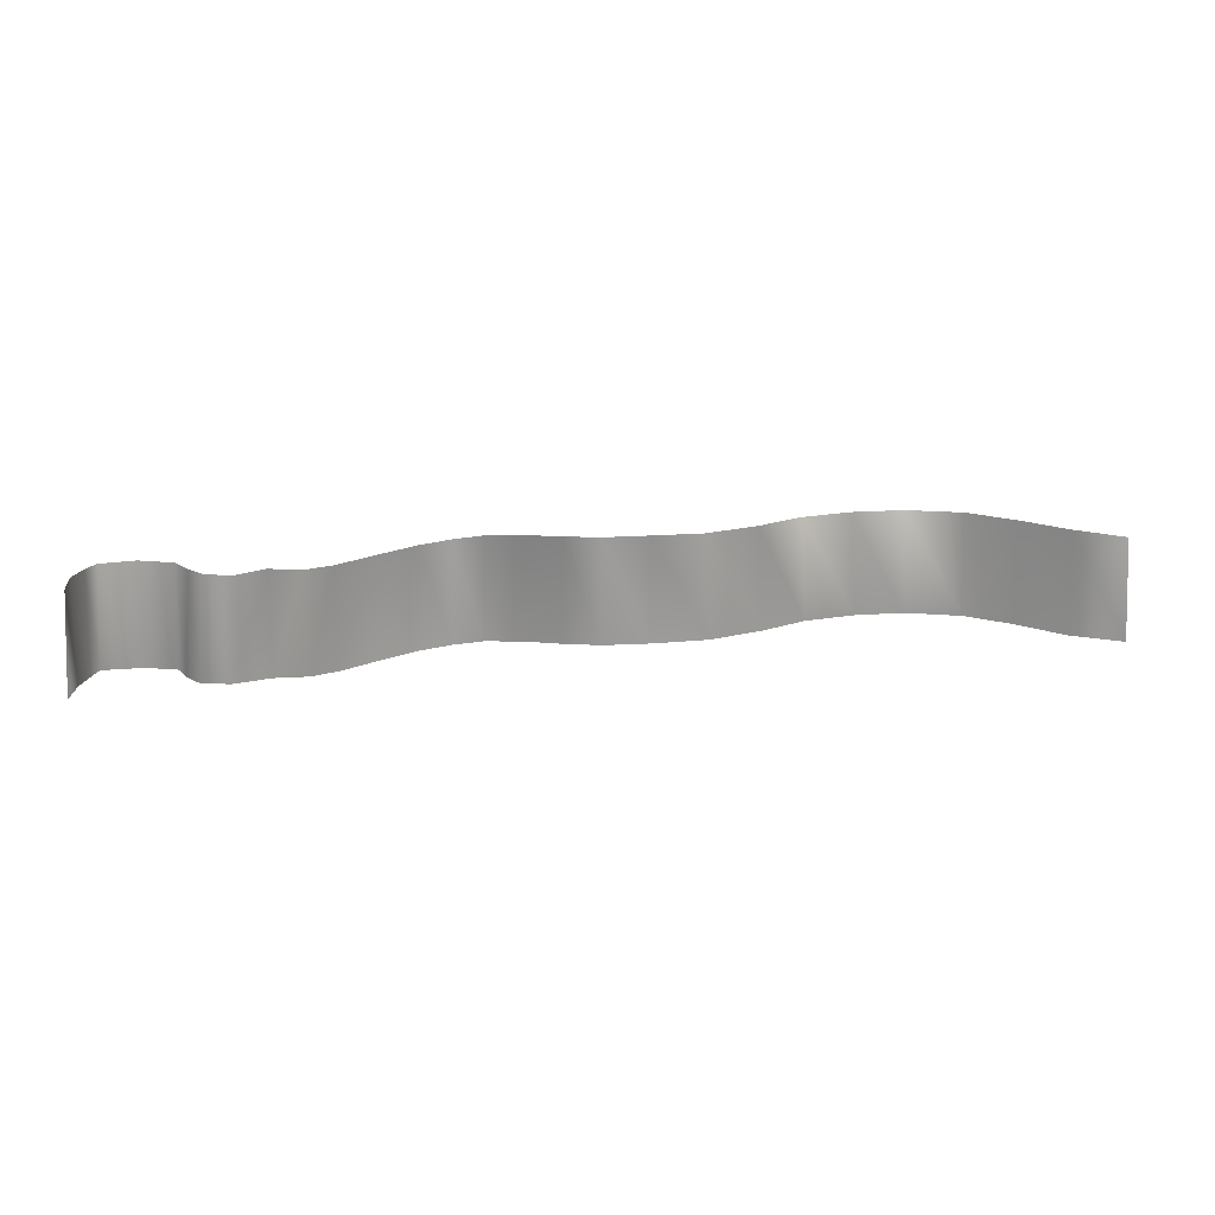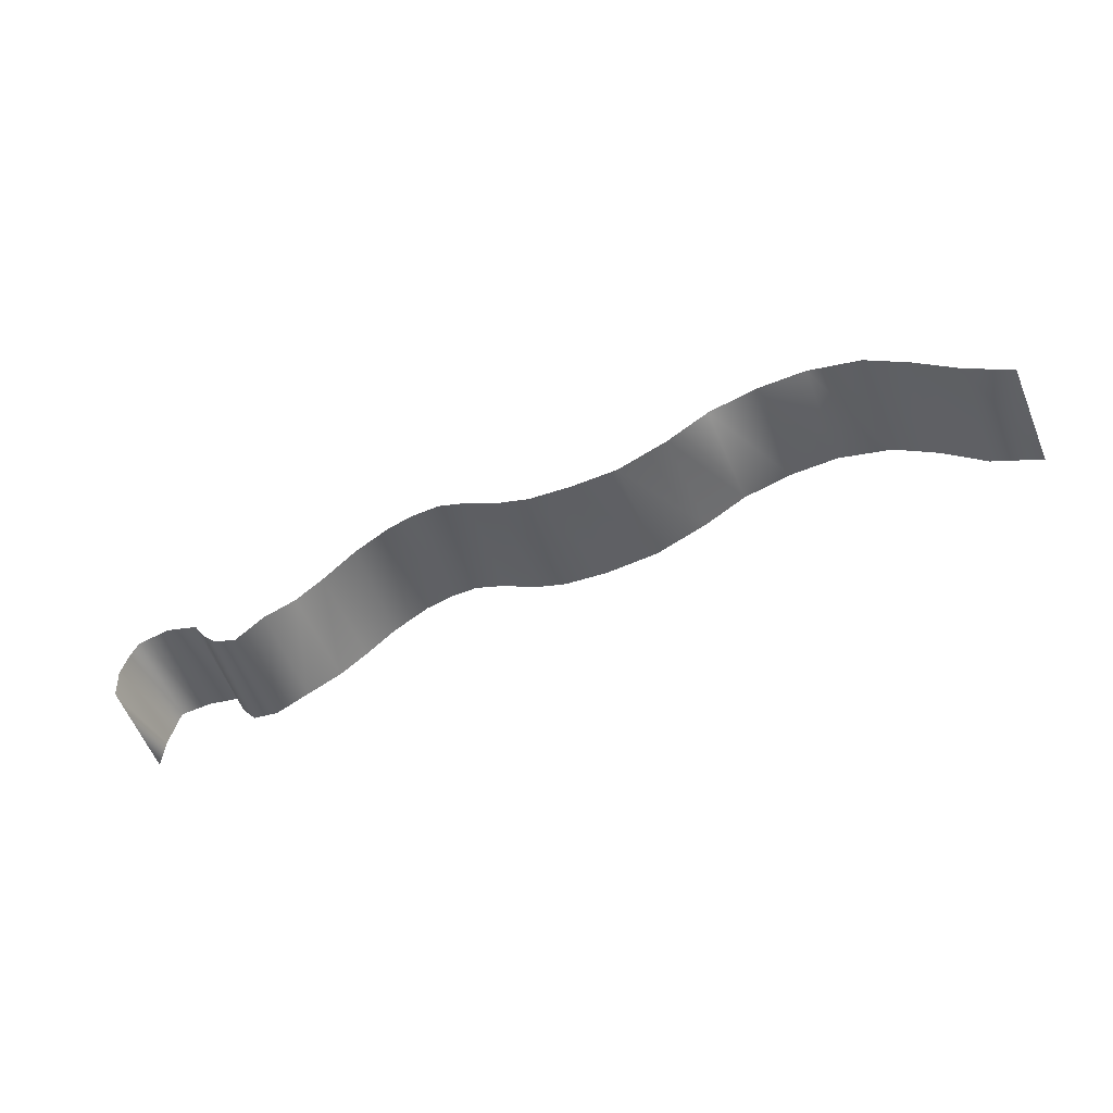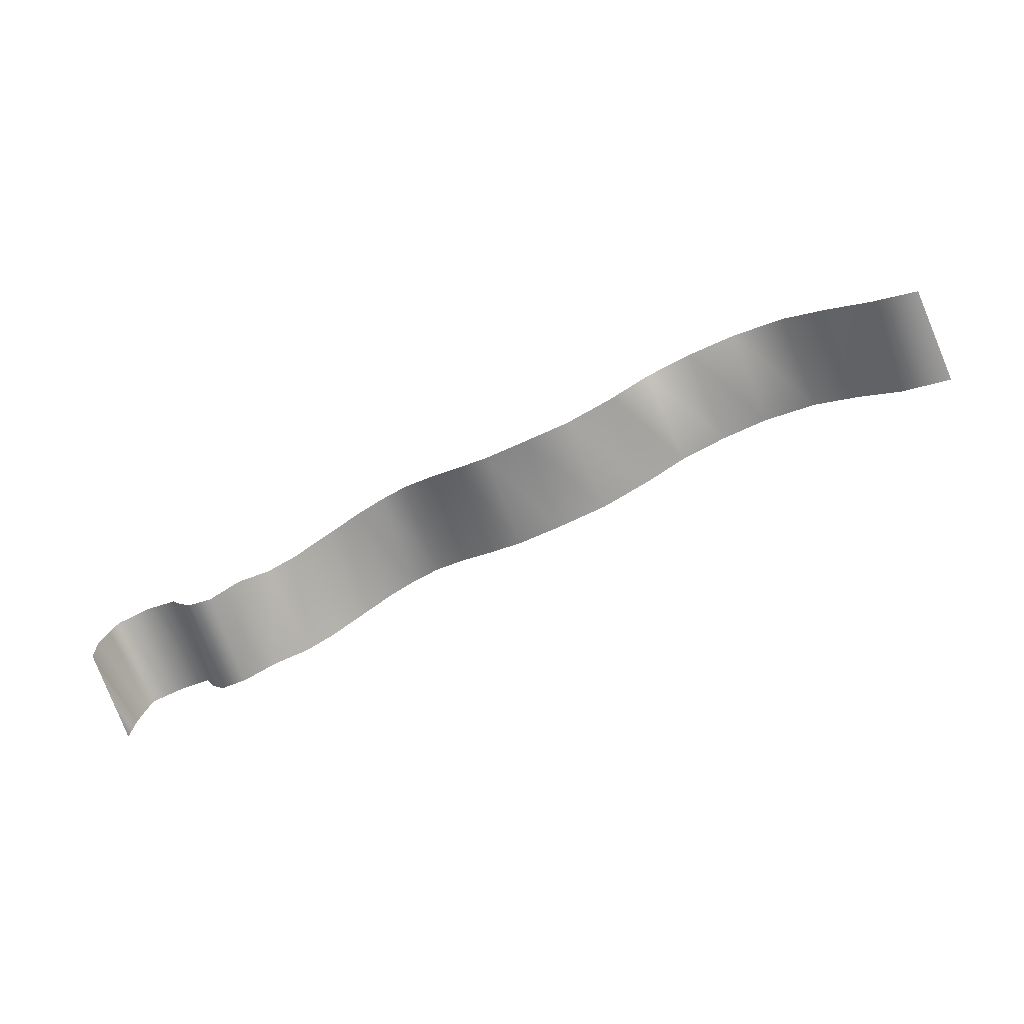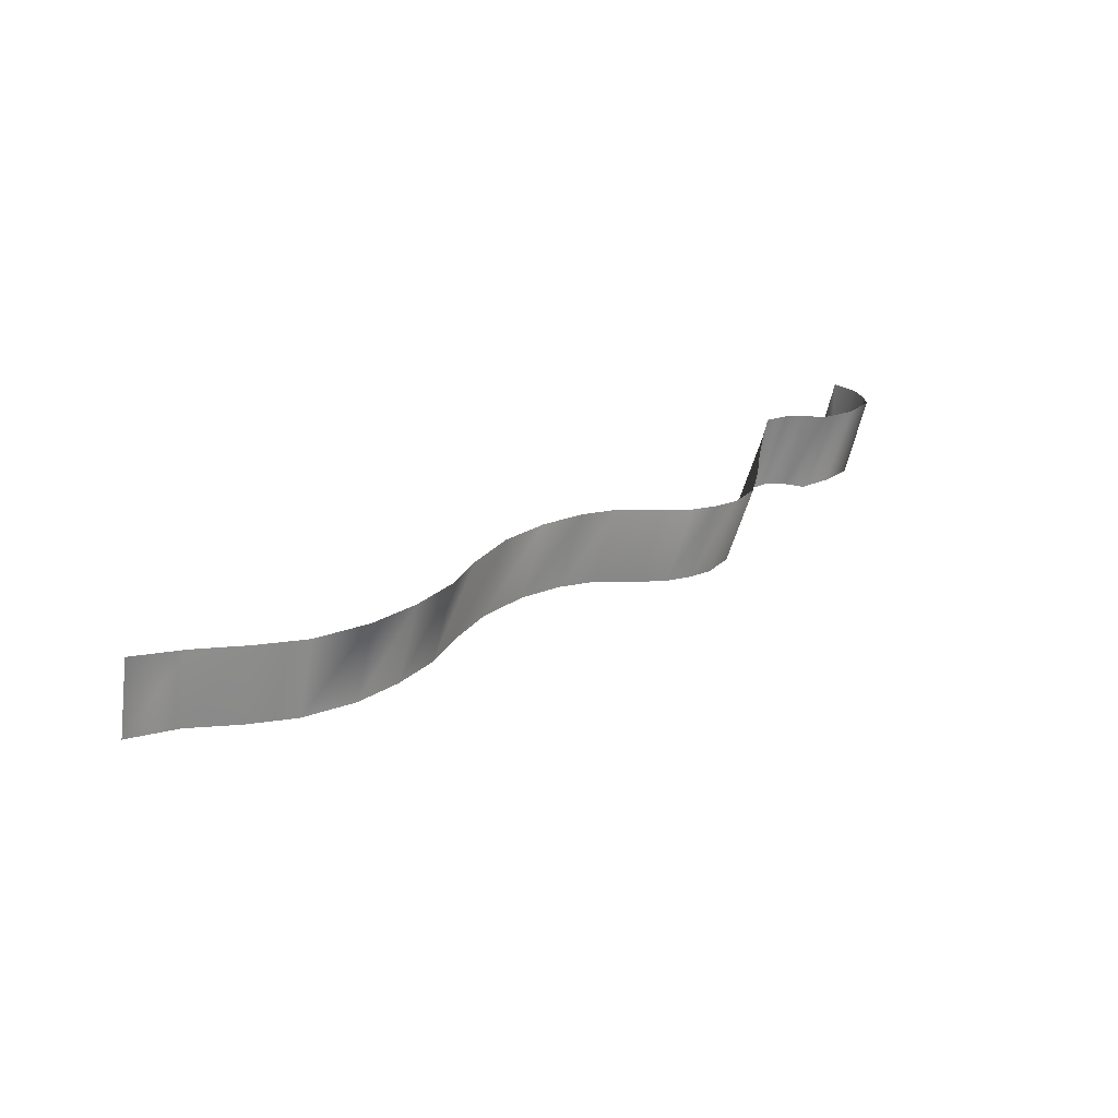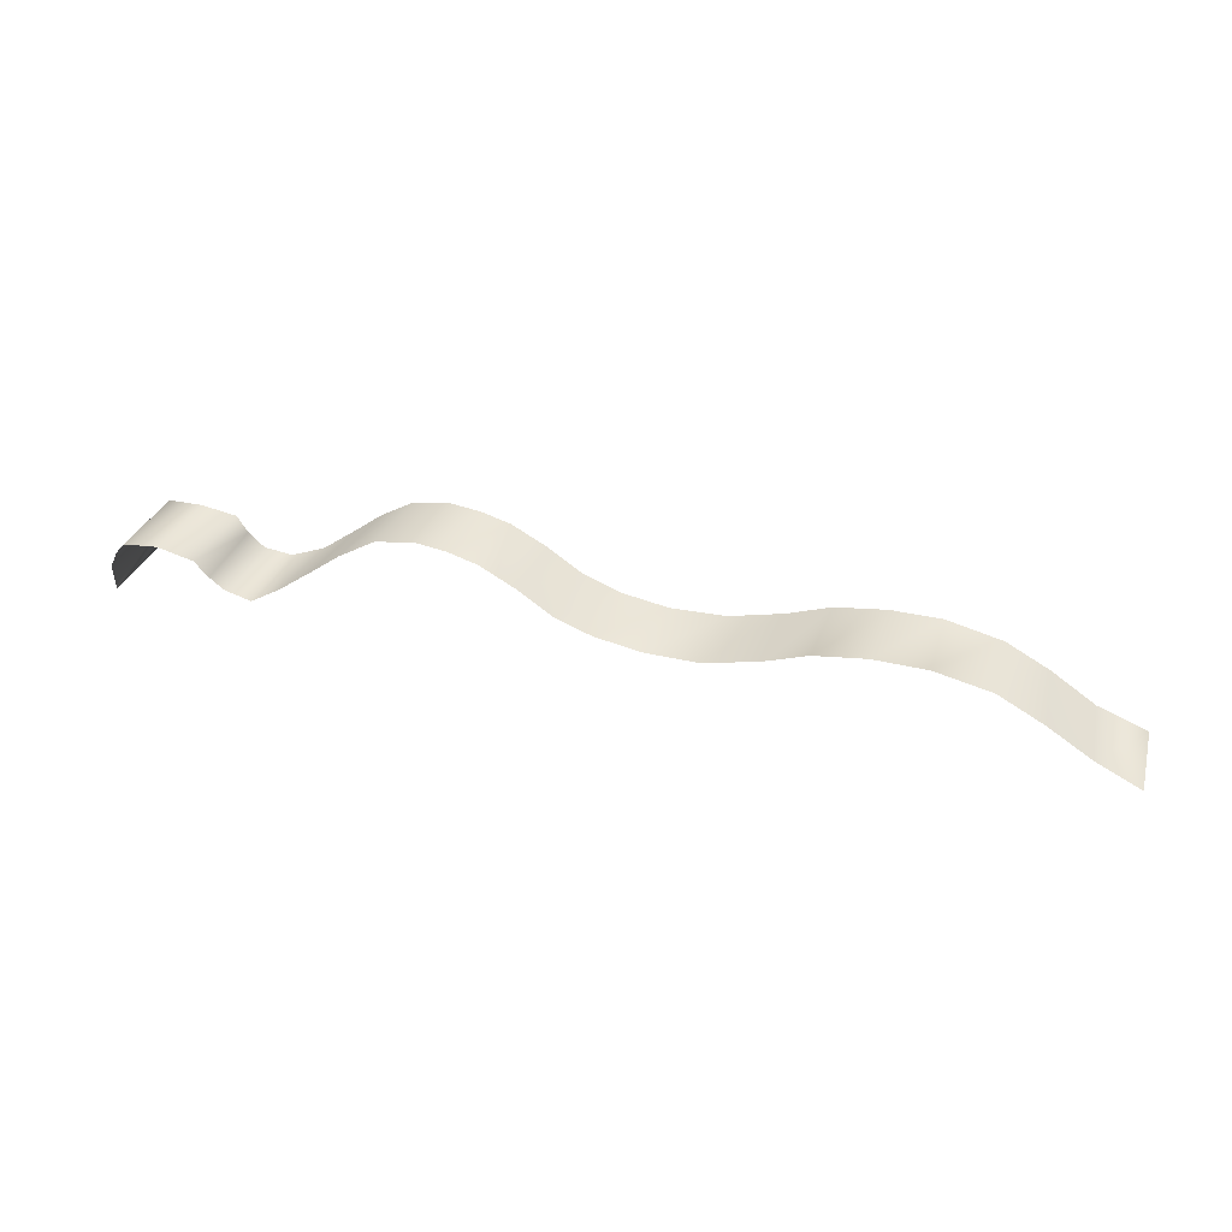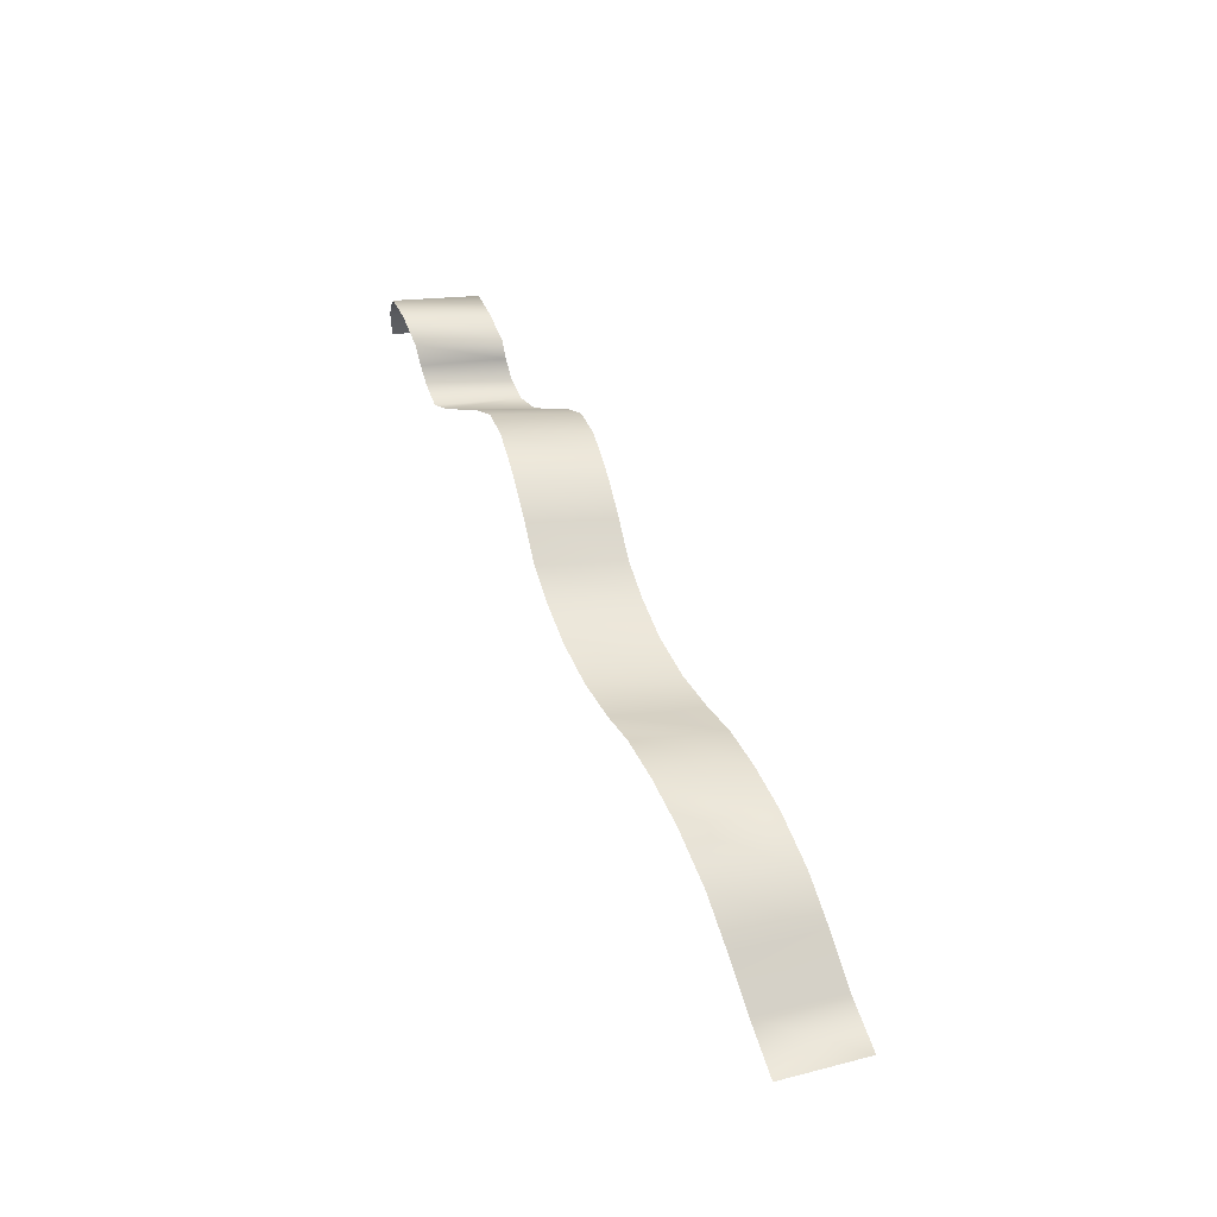
<metadata>
{"format":"obj","ext":"obj","renderer":"f3d","projection":"perspective","resolution":1024,"background":"white","views":[{"elev":22.0,"azim":176.0,"up":"+Y"},{"elev":-43.4,"azim":-155.5,"up":"+Z"},{"elev":-65.4,"azim":-155.8,"up":"+Z"},{"elev":25.7,"azim":-42.0,"up":"+Y"},{"elev":45.5,"azim":-163.2,"up":"+Z"},{"elev":50.2,"azim":-112.3,"up":"+Z"}]}
</metadata>
<code>
g Line151
v -1.066e+04 -1292 1.013e+04
v -1.078e+04 -1292 1.007e+04
v -1.077e+04 -1531 1e+04
v -1.065e+04 -1531 1.005e+04
v -1.055e+04 -1292 1.021e+04
v -1.053e+04 -1531 1.013e+04
v -1.043e+04 -1292 1.027e+04
v -1.042e+04 -1531 1.019e+04
v -1.029e+04 -1292 1.03e+04
v -1.028e+04 -1531 1.022e+04
v -1.016e+04 -1292 1.029e+04
v -1.016e+04 -1531 1.021e+04
v -1.003e+04 -1292 1.027e+04
v -1.003e+04 -1531 1.018e+04
v -9920 -1292 1.021e+04
v -9926 -1531 1.013e+04
v -9785 -1292 1.017e+04
v -9791 -1531 1.008e+04
v -9658 -1292 1.016e+04
v -9653 -1531 1.007e+04
v -9539 -1298 1.017e+04
v -9534 -1536 1.008e+04
v -9446 -1304 1.02e+04
v -9441 -1542 1.011e+04
v -9355 -1316 1.025e+04
v -9350 -1554 1.016e+04
v -9262 -1329 1.029e+04
v -9257 -1567 1.02e+04
v -9184 -1340 1.03e+04
v -9179 -1578 1.021e+04
v -9105 -1351 1.029e+04
v -9100 -1589 1.02e+04
v -9001 -1361 1.026e+04
v -8995 -1600 1.017e+04
v -8915 -1596 1.011e+04
v -8907 -1358 1.019e+04
v -8848 -1584 1.005e+04
v -8837 -1346 1.013e+04
v -8768 -1558 9993
v -8764 -1320 1.008e+04
v -8681 -1552 9952
v -8686 -1314 1.002e+04
v -8619 -1314 1.004e+04
v -8609 -1552 9958
v -8584 -1314 1.007e+04
v -8571 -1552 9998
v -8551 -1314 1.011e+04
v -8546 -1552 1.005e+04
v -8372 -1314 1.012e+04
v -8460 -1314 1.014e+04
v -8457 -1552 1.006e+04
v -8367 -1552 1.005e+04
v -8348 -1314 1.009e+04
v -8352 -1552 1.001e+04
v -8324 -1314 1.003e+04
v -8332 -1552 9964
v -8325 -1314 9960
v -8320 -1552 9892
f 58 57 56
f 55 56 57
f 56 55 54
f 53 54 55
f 54 53 52
f 49 52 53
f 52 49 51
f 50 51 49
f 51 50 48
f 47 48 50
f 48 47 46
f 45 46 47
f 46 45 44
f 43 44 45
f 44 43 41
f 42 41 43
f 41 42 40
f 41 40 39
f 38 39 40
f 39 38 37
f 36 37 38
f 37 36 35
f 33 35 36
f 19 20 21
f 22 21 20
f 21 22 23
f 24 23 22
f 23 24 25
f 26 25 24
f 25 26 27
f 28 27 26
f 27 28 29
f 30 29 28
f 29 30 31
f 32 31 30
f 31 32 33
f 34 33 32
f 33 34 35
f 2 3 1
f 4 1 3
f 1 4 5
f 6 5 4
f 5 6 7
f 8 7 6
f 7 8 9
f 10 9 8
f 9 10 11
f 12 11 10
f 11 12 13
f 14 13 12
f 13 14 15
f 16 15 14
f 15 16 17
f 18 17 16
f 17 18 19
f 20 19 18

</code>
